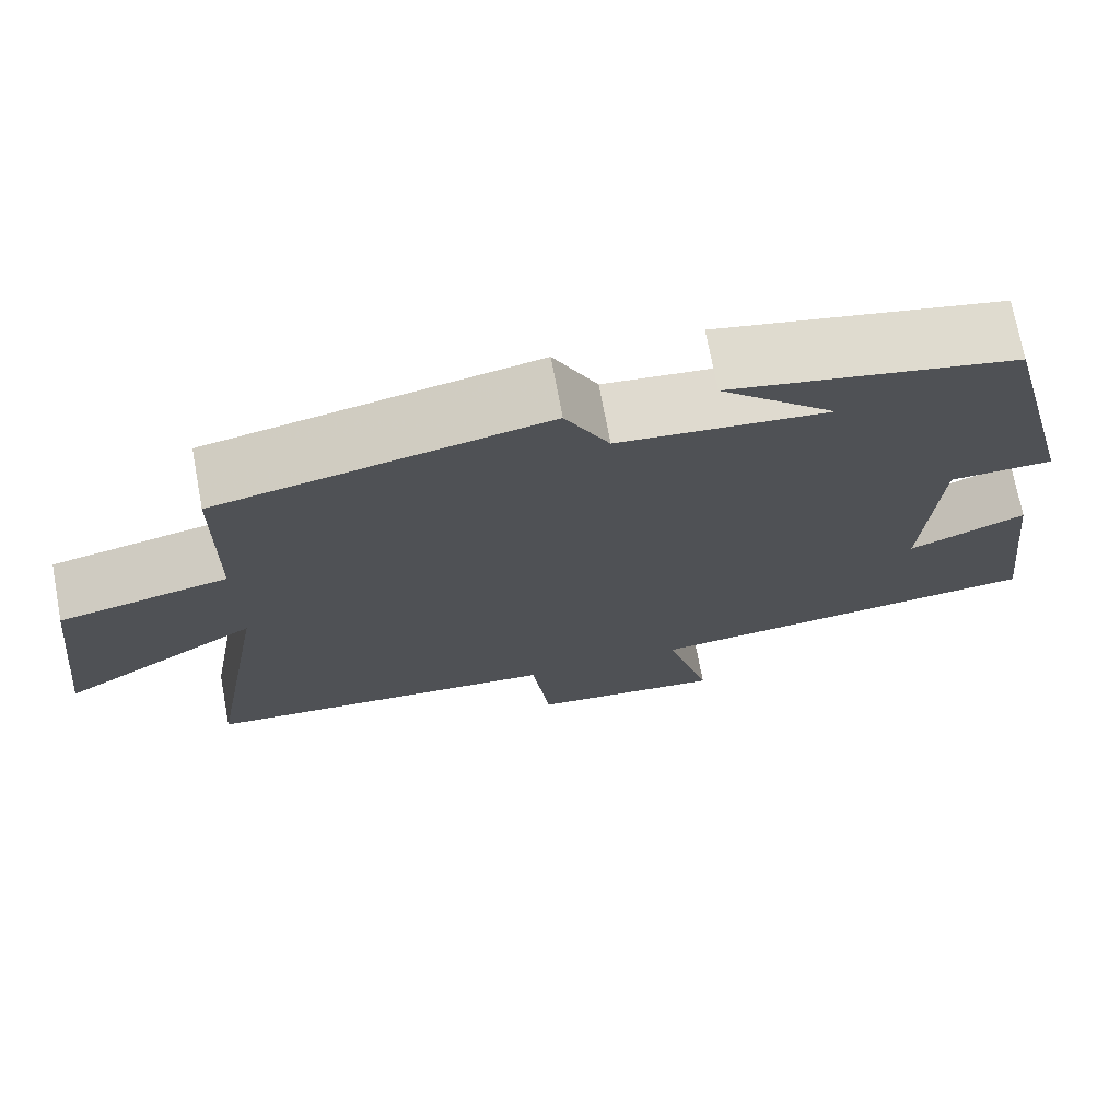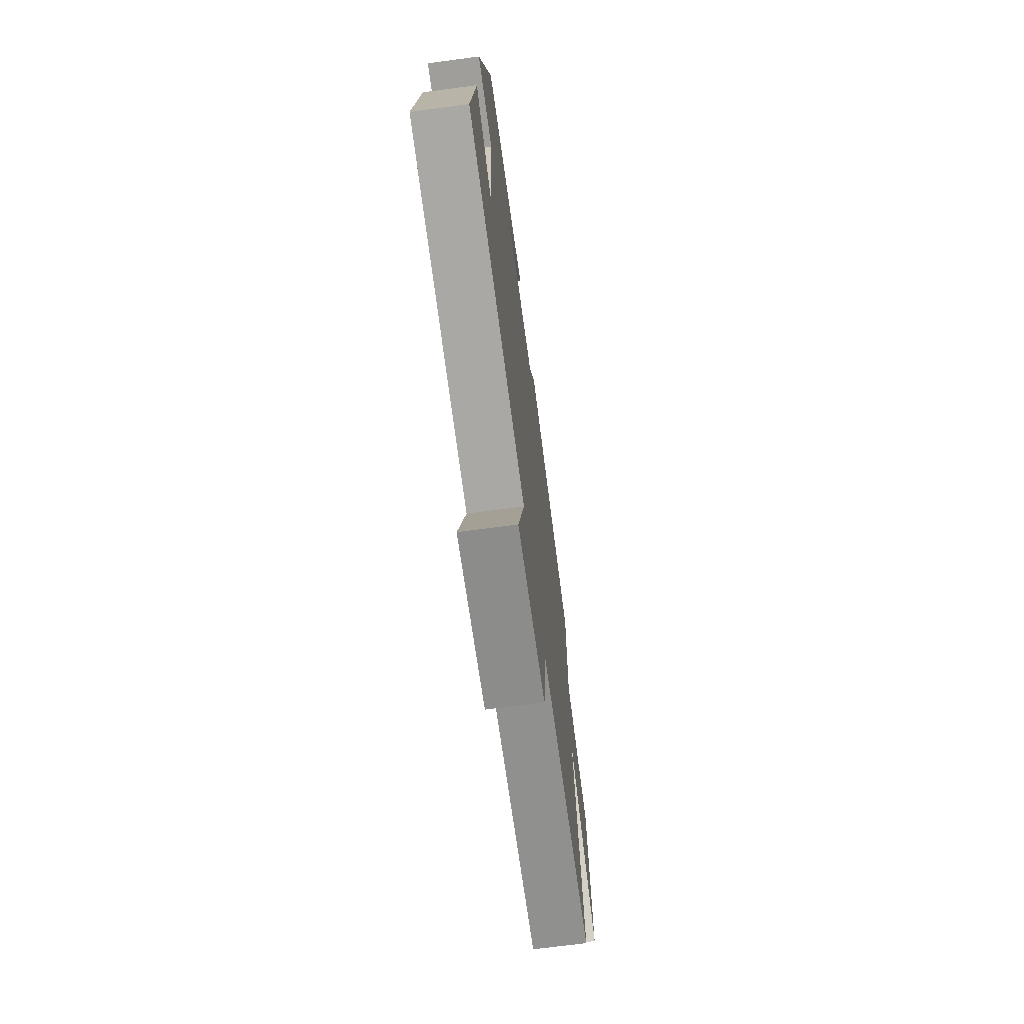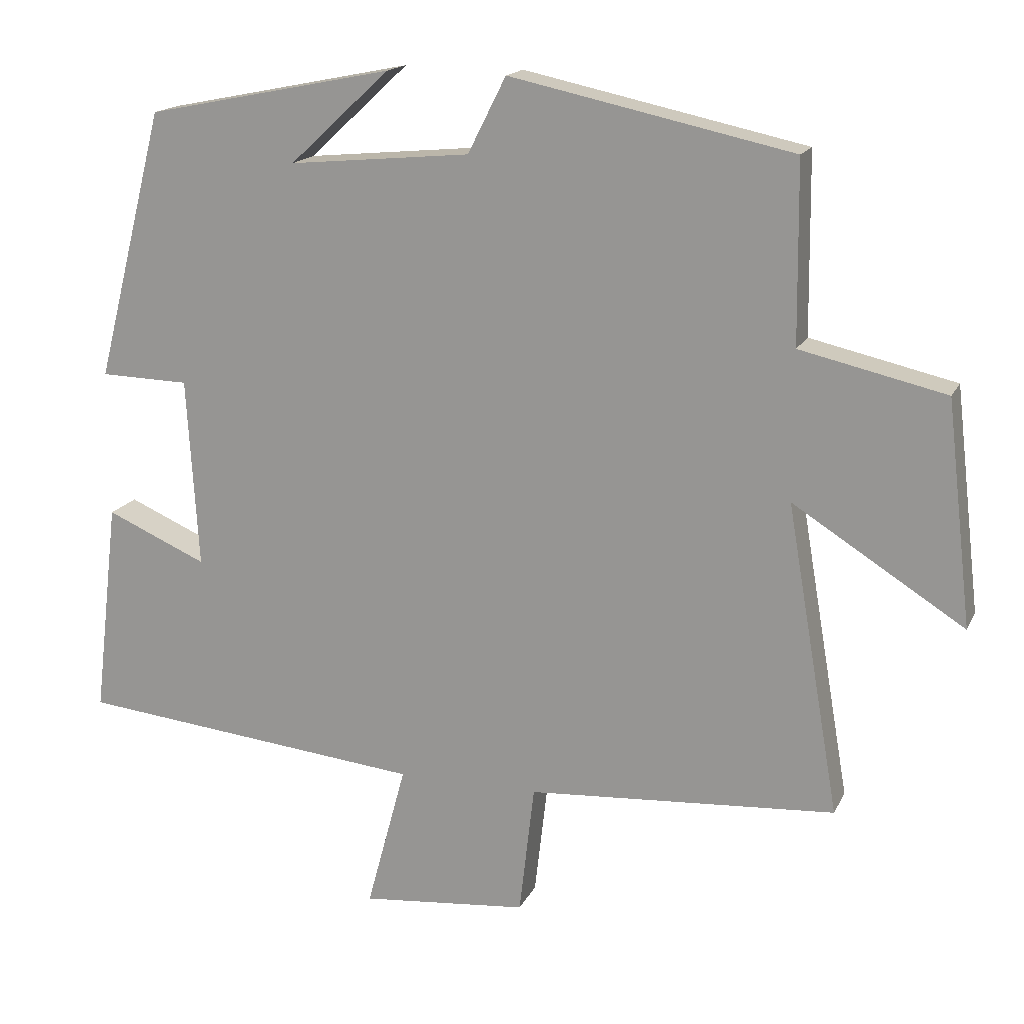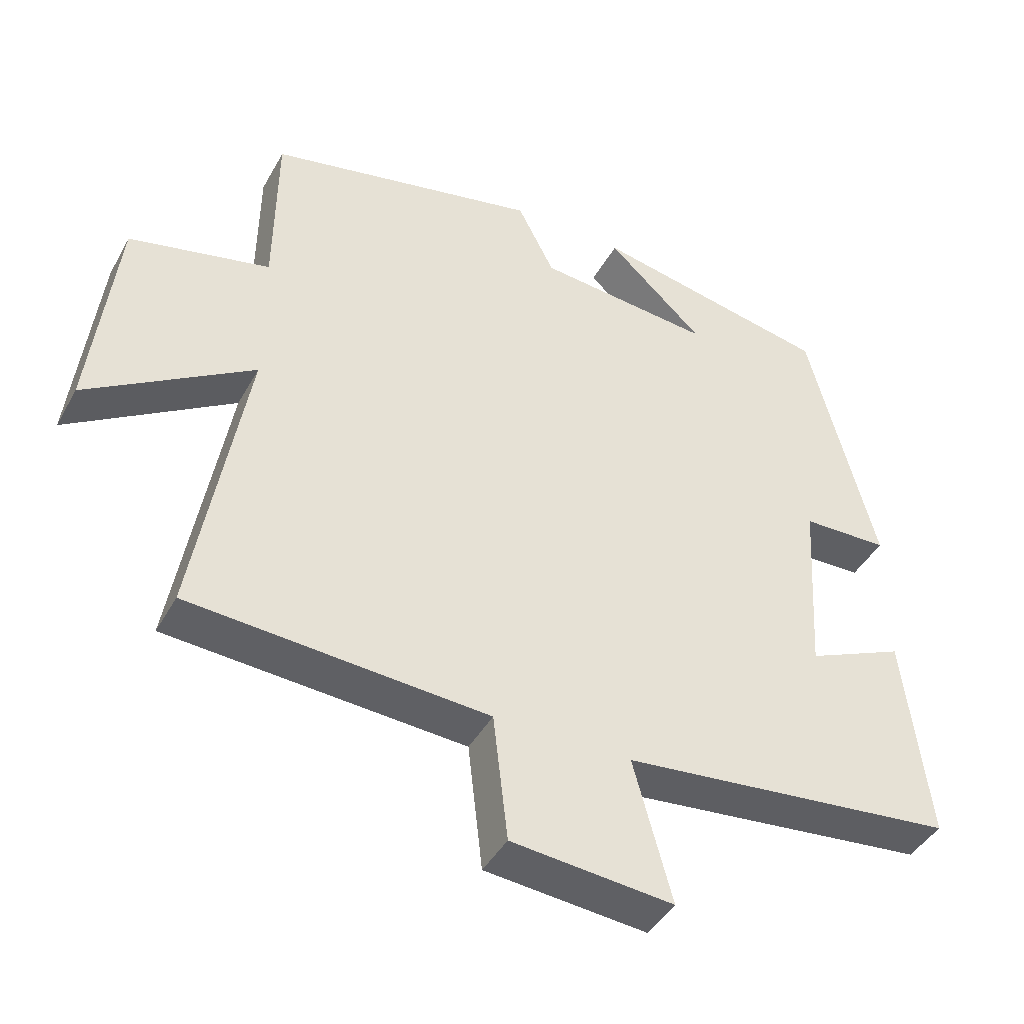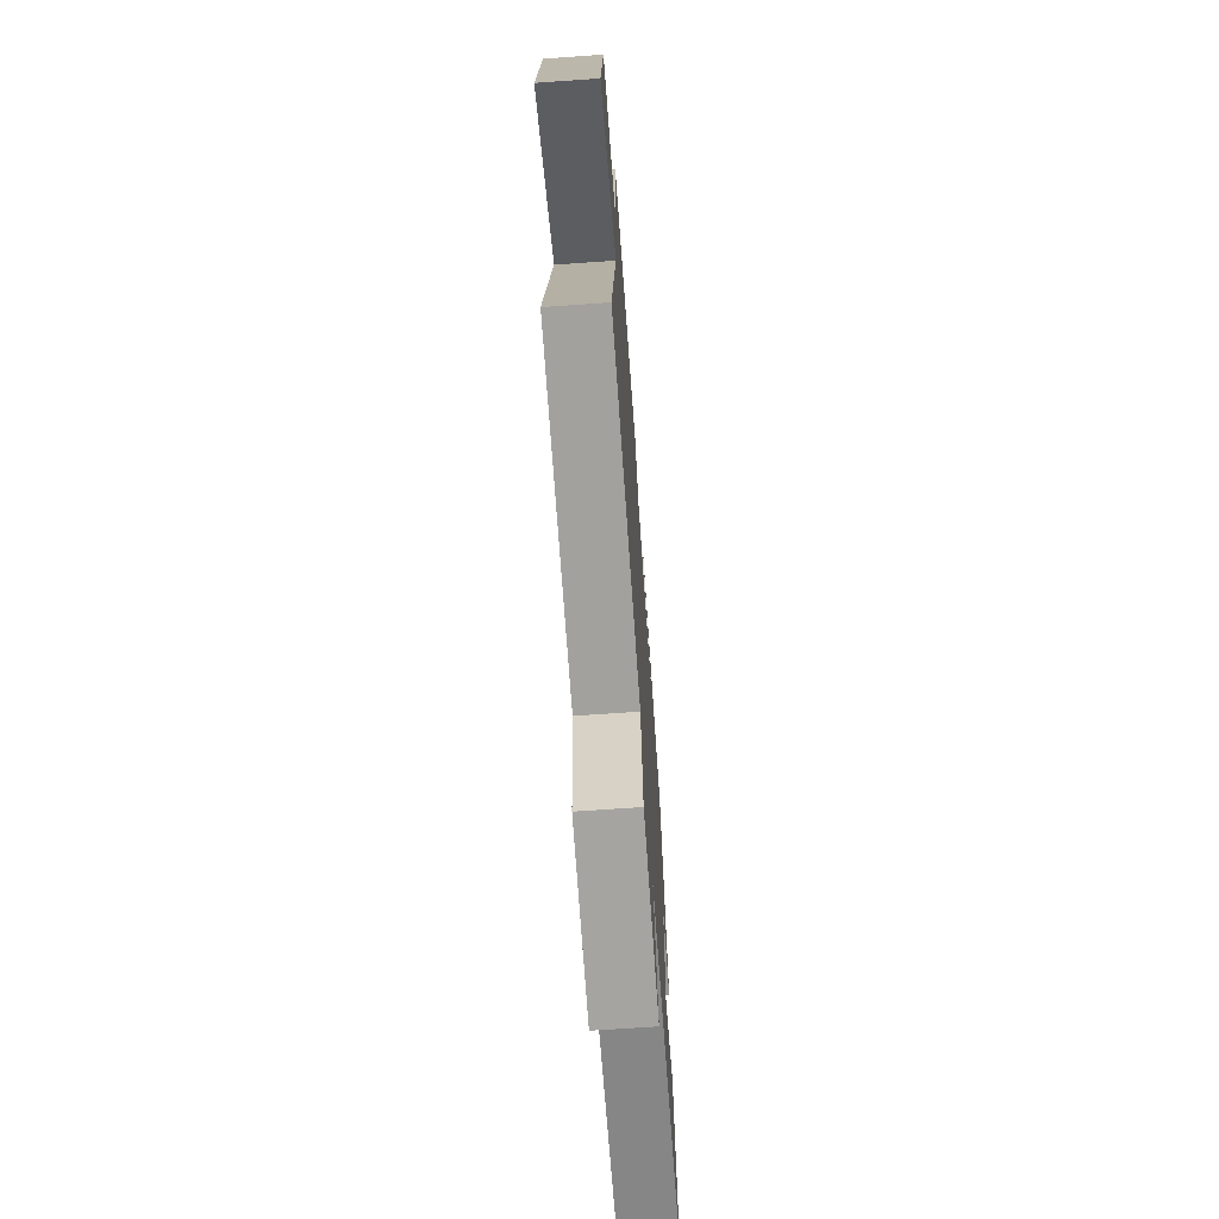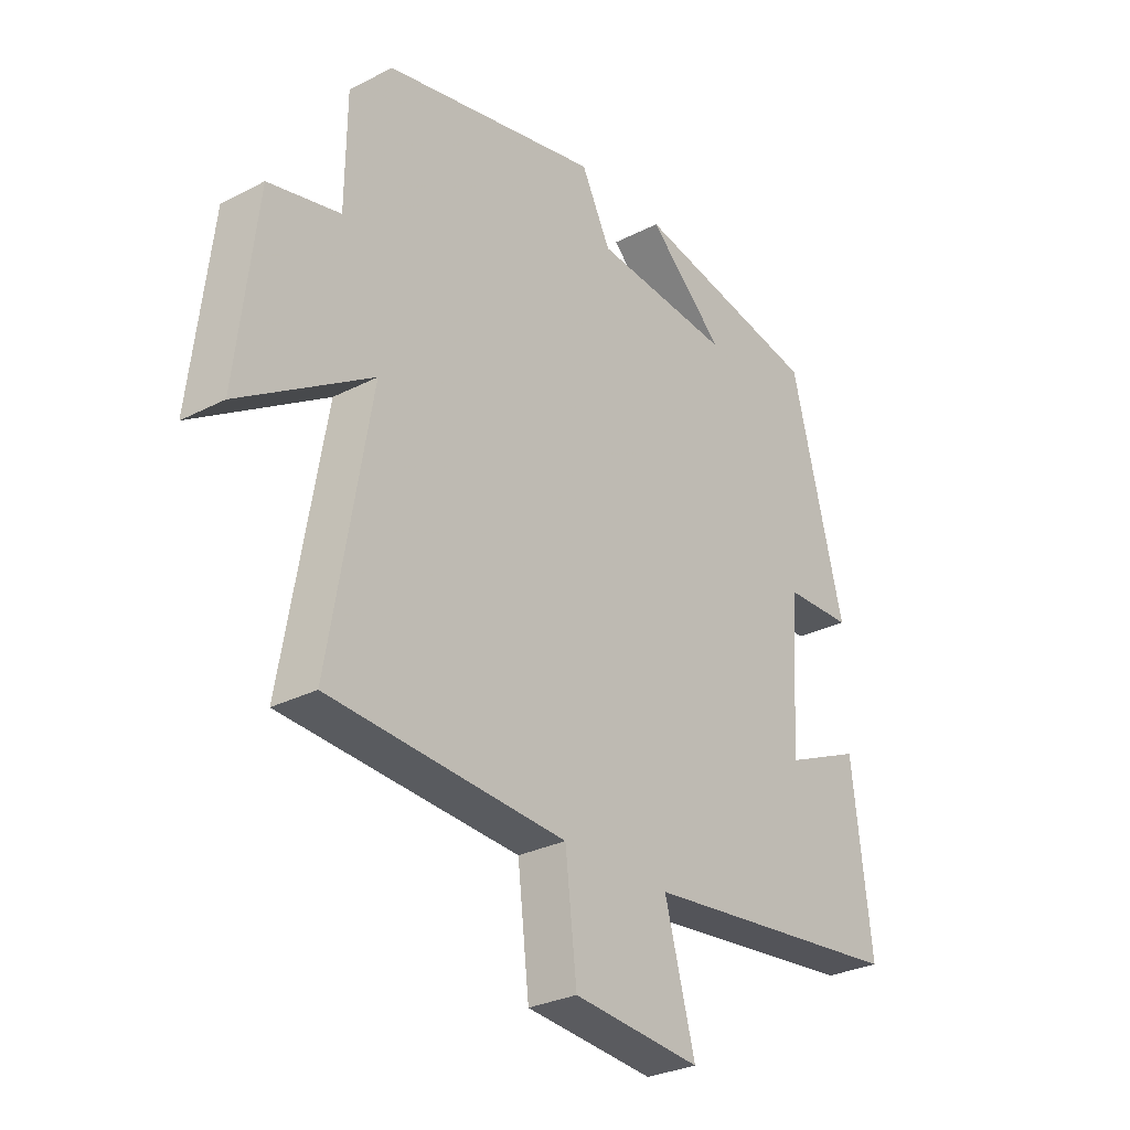
<metadata>
{"format":"obj","ext":"obj","renderer":"f3d","projection":"perspective","resolution":1024,"background":"white","views":[{"elev":72.4,"azim":169.4,"up":"+Z"},{"elev":-69.4,"azim":-82.4,"up":"+Z"},{"elev":16.7,"azim":18.9,"up":"+Z"},{"elev":-42.8,"azim":152.9,"up":"+Z"},{"elev":-68.1,"azim":94.0,"up":"+Z"},{"elev":-28.9,"azim":127.7,"up":"+Z"}]}
</metadata>
<code>
v 0.574 0.07 -0.471
v 0.146 0.07 -0.5
v 0.125 0.07 -0.682
v -0.107 0.07 -0.704
v -0.052 0.07 -0.5
v -0.535 0.07 -0.45
v -0.5 0.07 -0.151
v -0.36 0.07 -0.212
v -0.376 0.07 0.052
v -0.5 0.07 0.055
v -0.404 0.07 0.431
v -0.061 0.07 0.5
v -0.2 0.07 0.371
v 0.052 0.07 0.395
v 0.105 0.07 0.5
v 0.497 0.07 0.416
v 0.5 0.07 0.166
v 0.702 0.07 0.12
v 0.738 0.07 -0.19
v 0.5 0.07 -0.04
v 0.574 0 -0.471
v 0.146 0 -0.5
v 0.125 0 -0.682
v -0.107 0 -0.704
v -0.052 0 -0.5
v -0.535 0 -0.45
v -0.5 0 -0.151
v -0.36 0 -0.212
v -0.376 0 0.052
v -0.5 0 0.055
v -0.404 0 0.431
v -0.061 0 0.5
v -0.2 0 0.371
v 0.052 0 0.395
v 0.105 0 0.5
v 0.497 0 0.416
v 0.5 0 0.166
v 0.702 0 0.12
v 0.738 0 -0.19
v 0.5 0 -0.04
f 17 18 19 20
f 15 16 17 20
f 14 15 20 1
f 13 14 1 2
f 11 12 13
f 9 10 11 13
f 8 9 13 2
f 5 6 7 8
f 5 8 2
f 2 3 4 5
f 40 39 38 37
f 40 37 36 35
f 21 40 35 34
f 22 21 34 33
f 33 32 31
f 33 31 30 29
f 22 33 29 28
f 28 27 26 25
f 22 28 25
f 25 24 23 22
f 1 21 22 2
f 2 22 23 3
f 3 23 24 4
f 4 24 25 5
f 5 25 26 6
f 6 26 27 7
f 7 27 28 8
f 8 28 29 9
f 9 29 30 10
f 10 30 31 11
f 11 31 32 12
f 12 32 33 13
f 13 33 34 14
f 14 34 35 15
f 15 35 36 16
f 16 36 37 17
f 17 37 38 18
f 18 38 39 19
f 19 39 40 20
f 20 40 21 1

</code>
